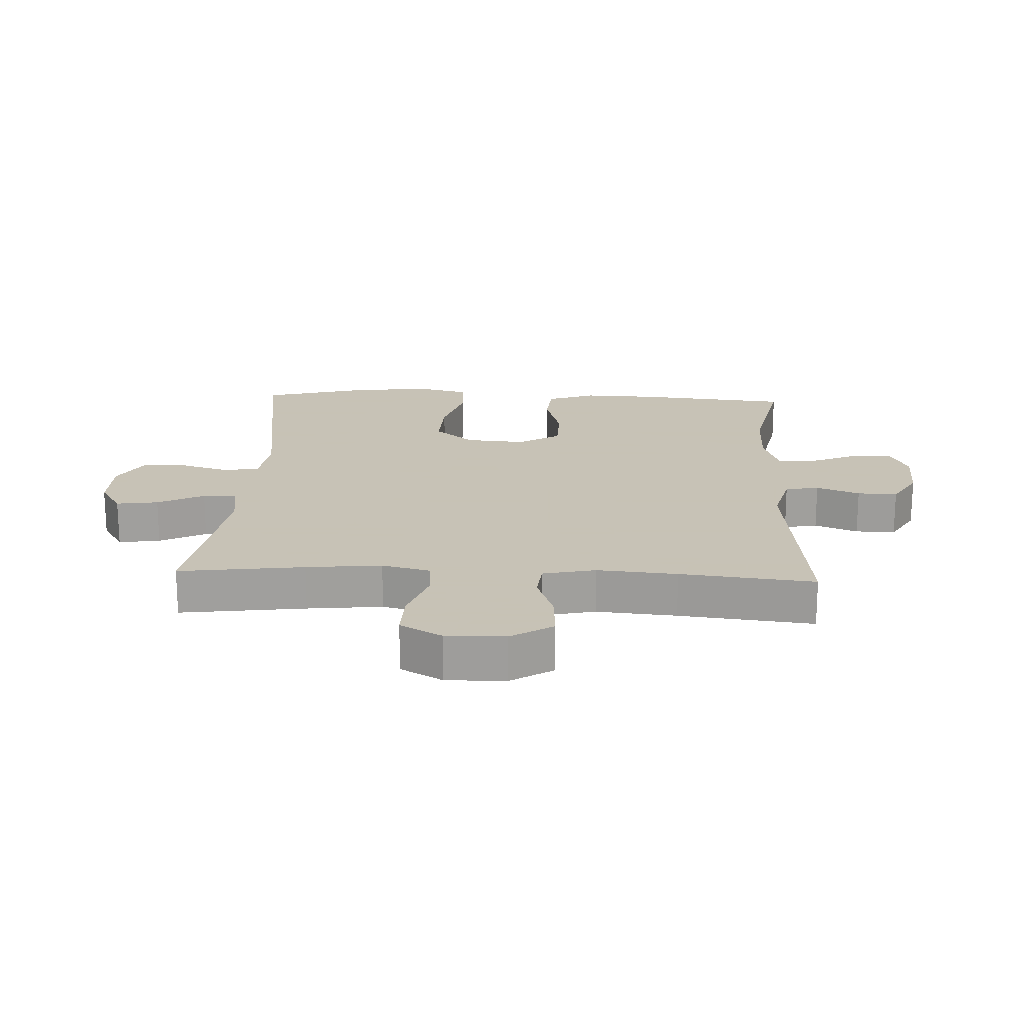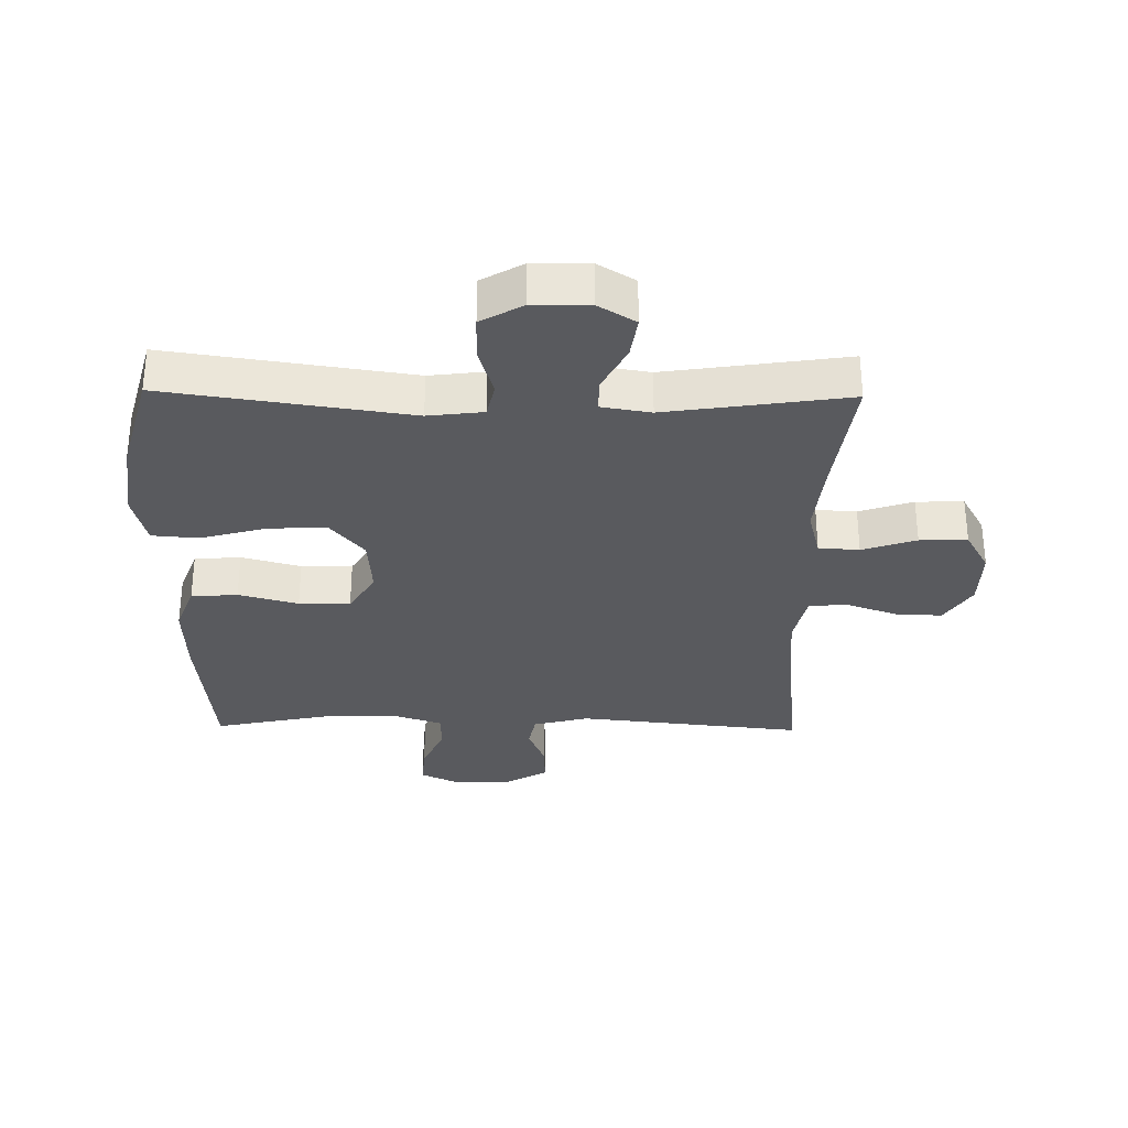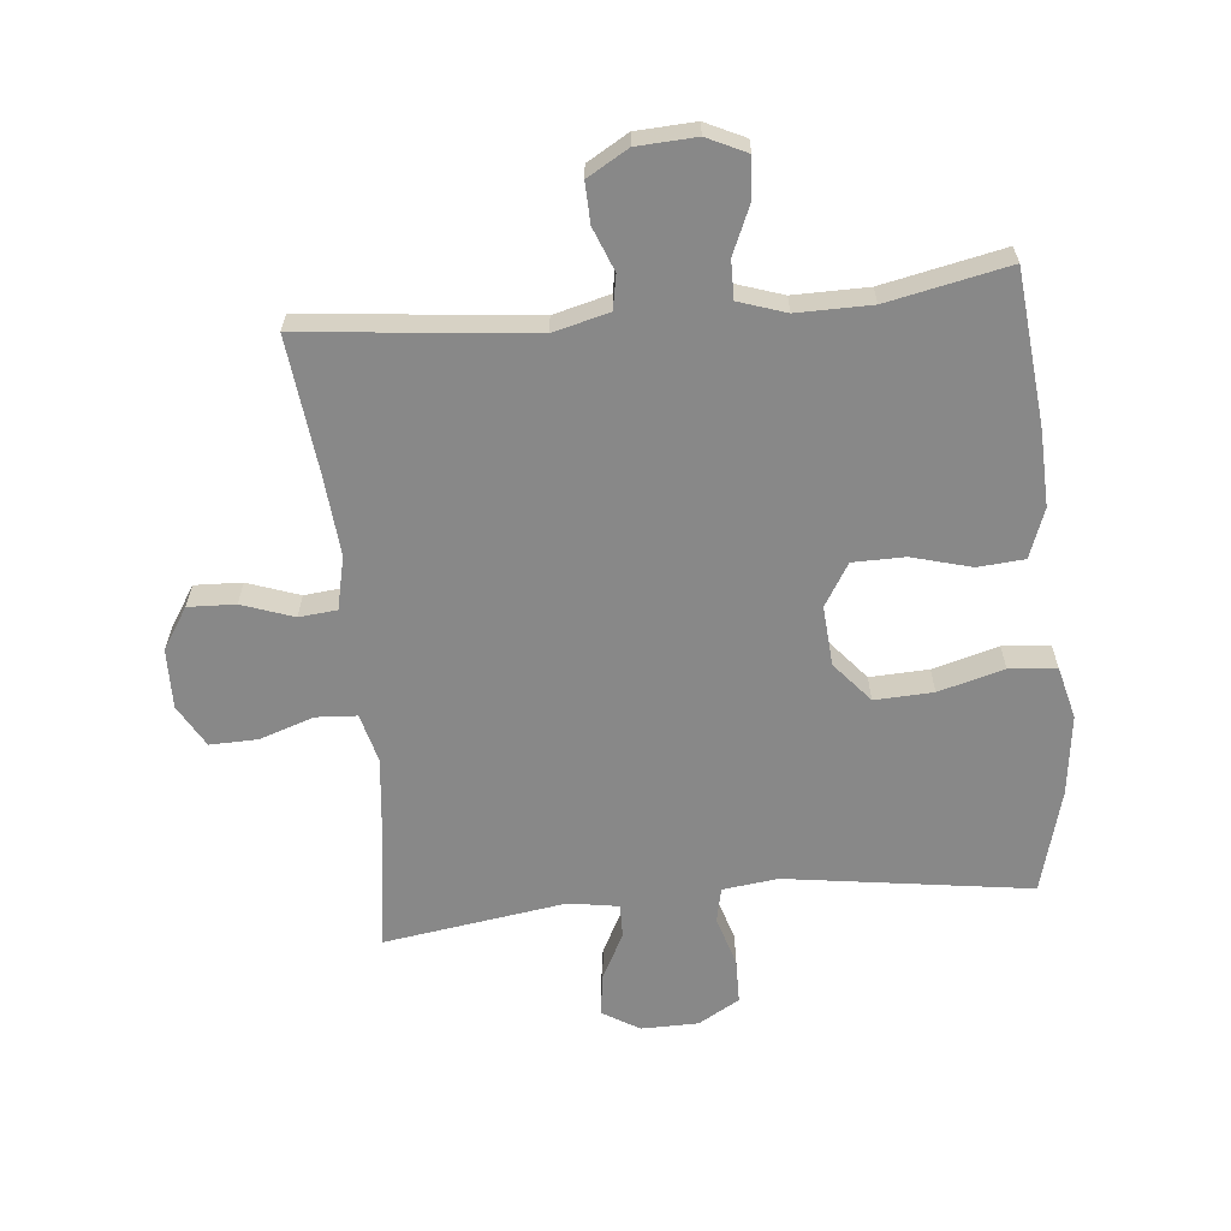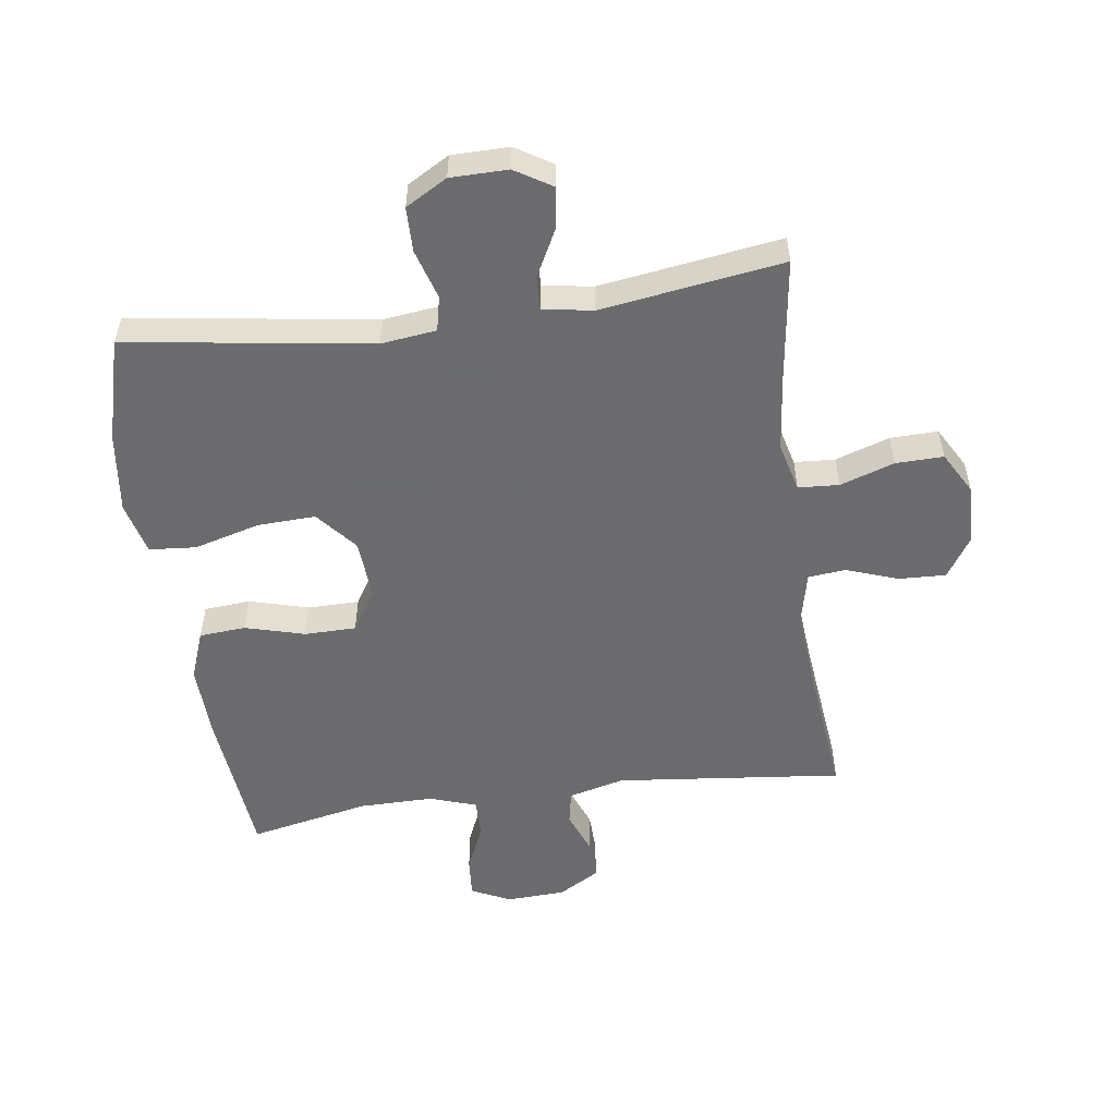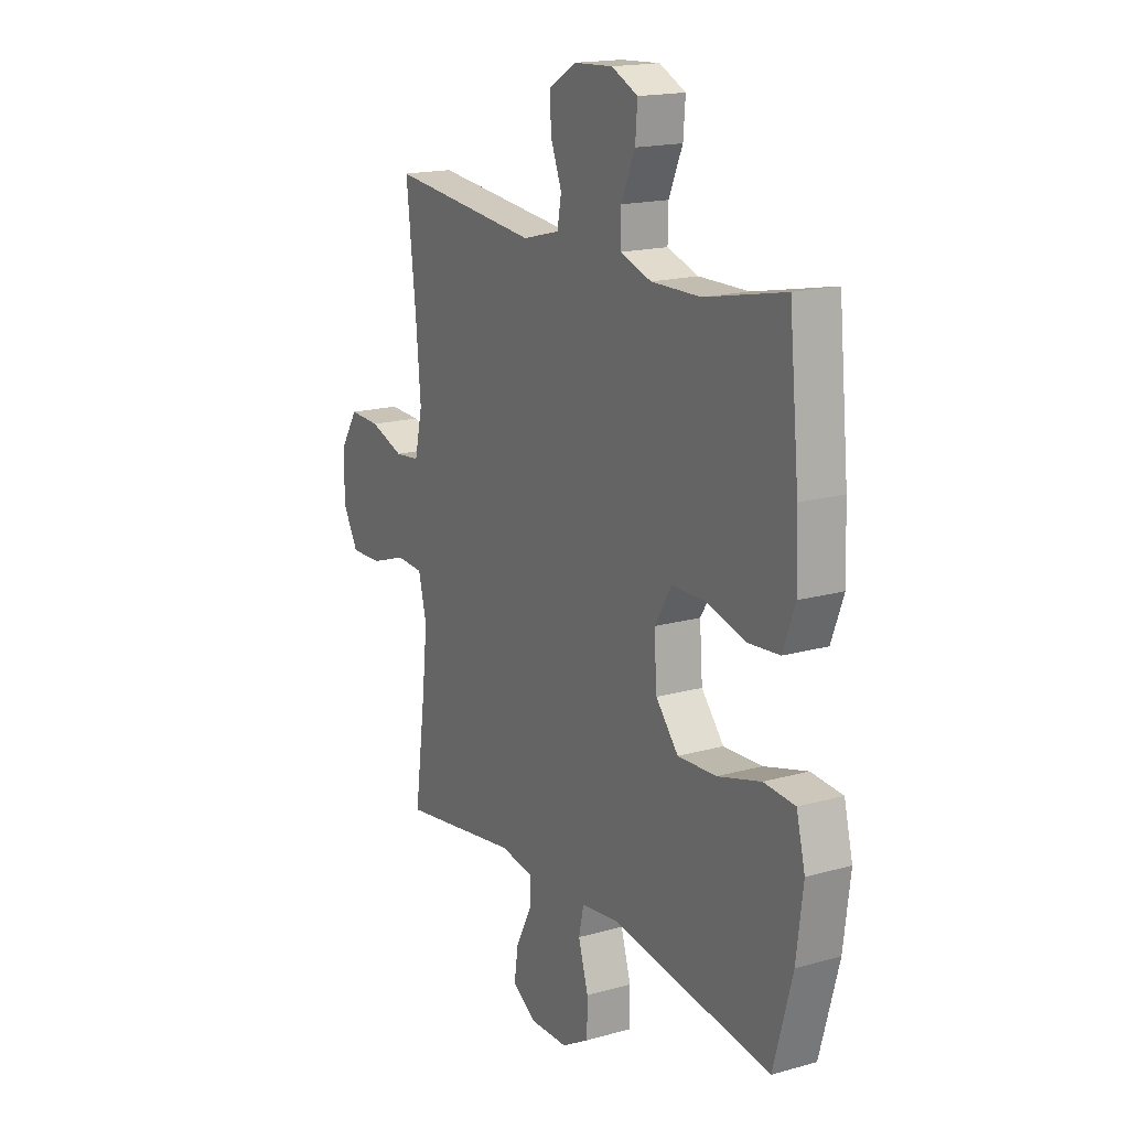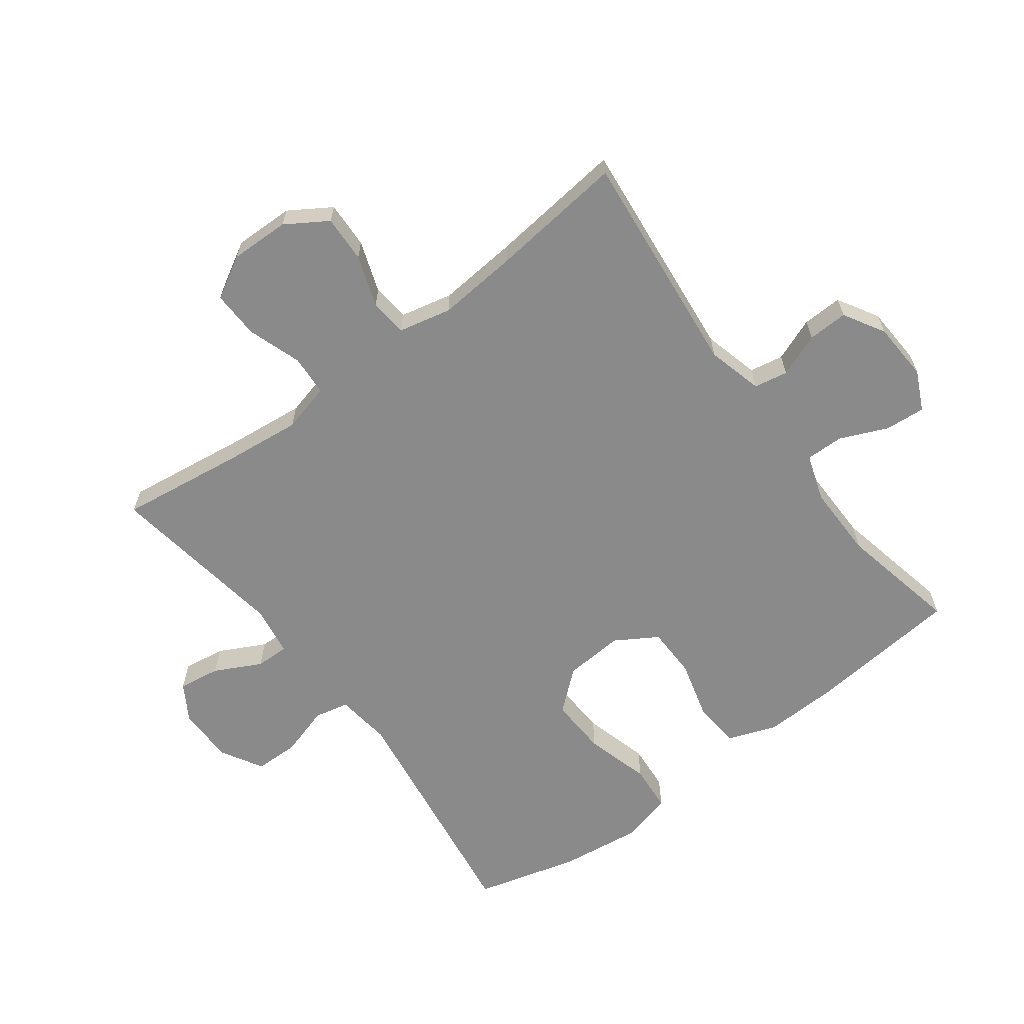
<metadata>
{"format":"obj","ext":"obj","renderer":"f3d","projection":"perspective","resolution":1024,"background":"white","views":[{"elev":19.1,"azim":-87.3,"up":"+Y"},{"elev":-31.6,"azim":179.1,"up":"+Y"},{"elev":-62.8,"azim":5.6,"up":"+Y"},{"elev":-53.5,"azim":-172.2,"up":"+Y"},{"elev":17.2,"azim":60.6,"up":"+Z"},{"elev":-63.5,"azim":-53.1,"up":"+Y"}]}
</metadata>
<code>
v -0.5 0.07 -0.5
v -0.473 0.07 -0.3
v -0.46 0.07 -0.18
v -0.48 0.07 -0.102
v -0.545 0.07 -0.098
v -0.631 0.07 -0.127
v -0.707 0.07 -0.129
v -0.745 0.07 -0.062
v -0.743 0.07 0.033
v -0.701 0.07 0.099
v -0.626 0.07 0.096
v -0.544 0.07 0.067
v -0.484 0.07 0.073
v -0.465 0.07 0.157
v -0.476 0.07 0.285
v -0.5 0.07 0.5
v -0.138 0.07 0.462
v -0.049 0.07 0.485
v -0.039 0.07 0.539
v -0.066 0.07 0.608
v -0.068 0.07 0.672
v -0.003 0.07 0.71
v 0.091 0.07 0.715
v 0.154 0.07 0.685
v 0.149 0.07 0.621
v 0.116 0.07 0.545
v 0.115 0.07 0.484
v 0.19 0.07 0.459
v 0.308 0.07 0.46
v 0.5 0.07 0.5
v 0.524 0.07 0.255
v 0.528 0.07 0.136
v 0.499 0.07 0.058
v 0.425 0.07 0.052
v 0.33 0.07 0.078
v 0.248 0.07 0.077
v 0.207 0.07 0.01
v 0.214 0.07 -0.085
v 0.268 0.07 -0.149
v 0.361 0.07 -0.145
v 0.465 0.07 -0.116
v 0.54 0.07 -0.122
v 0.561 0.07 -0.206
v 0.545 0.07 -0.334
v 0.5 0.07 -0.5
v 0.112 0.07 -0.444
v 0.024 0.07 -0.455
v 0.012 0.07 -0.51
v 0.036 0.07 -0.59
v 0.035 0.07 -0.661
v -0.031 0.07 -0.699
v -0.122 0.07 -0.7
v -0.181 0.07 -0.664
v -0.171 0.07 -0.597
v -0.133 0.07 -0.523
v -0.132 0.07 -0.47
v -0.211 0.07 -0.457
v -0.5 0 -0.5
v -0.473 0 -0.3
v -0.46 0 -0.18
v -0.48 0 -0.102
v -0.545 0 -0.098
v -0.631 0 -0.127
v -0.707 0 -0.129
v -0.745 0 -0.062
v -0.743 0 0.033
v -0.701 0 0.099
v -0.626 0 0.096
v -0.544 0 0.067
v -0.484 0 0.073
v -0.465 0 0.157
v -0.476 0 0.285
v -0.5 0 0.5
v -0.138 0 0.462
v -0.049 0 0.485
v -0.039 0 0.539
v -0.066 0 0.608
v -0.068 0 0.672
v -0.003 0 0.71
v 0.091 0 0.715
v 0.154 0 0.685
v 0.149 0 0.621
v 0.116 0 0.545
v 0.115 0 0.484
v 0.19 0 0.459
v 0.308 0 0.46
v 0.5 0 0.5
v 0.524 0 0.255
v 0.528 0 0.136
v 0.499 0 0.058
v 0.425 0 0.052
v 0.33 0 0.078
v 0.248 0 0.077
v 0.207 0 0.01
v 0.214 0 -0.085
v 0.268 0 -0.149
v 0.361 0 -0.145
v 0.465 0 -0.116
v 0.54 0 -0.122
v 0.561 0 -0.206
v 0.545 0 -0.334
v 0.5 0 -0.5
v 0.112 0 -0.444
v 0.024 0 -0.455
v 0.012 0 -0.51
v 0.036 0 -0.59
v 0.035 0 -0.661
v -0.031 0 -0.699
v -0.122 0 -0.7
v -0.181 0 -0.664
v -0.171 0 -0.597
v -0.133 0 -0.523
v -0.132 0 -0.47
v -0.211 0 -0.457
f 53 54 55
f 52 53 55
f 51 52 55
f 50 51 55
f 49 50 55
f 48 49 55
f 47 48 55 56
f 46 47 56 57
f 44 45 46
f 43 44 46
f 42 43 46
f 41 42 46
f 40 41 46
f 39 40 46 57
f 33 34 35
f 32 33 35
f 31 32 35
f 30 31 35
f 29 30 35
f 28 29 35 36
f 27 28 36 37
f 24 25 26
f 23 24 26
f 22 23 26
f 21 22 26
f 20 21 26
f 19 20 26
f 18 19 26 27
f 27 37 38
f 18 27 38
f 17 18 38
f 10 11 12
f 9 10 12
f 8 9 12
f 7 8 12
f 6 7 12
f 5 6 12
f 4 5 12 13
f 3 4 13 14
f 57 1 2
f 39 57 2
f 38 39 2
f 15 16 17 38
f 14 15 38
f 3 14 38
f 2 3 38
f 112 111 110
f 112 110 109
f 112 109 108
f 112 108 107
f 112 107 106
f 112 106 105
f 113 112 105 104
f 114 113 104 103
f 103 102 101
f 103 101 100
f 103 100 99
f 103 99 98
f 103 98 97
f 114 103 97 96
f 92 91 90
f 92 90 89
f 92 89 88
f 92 88 87
f 92 87 86
f 93 92 86 85
f 94 93 85 84
f 83 82 81
f 83 81 80
f 83 80 79
f 83 79 78
f 83 78 77
f 83 77 76
f 84 83 76 75
f 95 94 84
f 95 84 75
f 95 75 74
f 69 68 67
f 69 67 66
f 69 66 65
f 69 65 64
f 69 64 63
f 69 63 62
f 70 69 62 61
f 71 70 61 60
f 59 58 114
f 59 114 96
f 59 96 95
f 95 74 73 72
f 95 72 71
f 95 71 60
f 95 60 59
f 1 58 59 2
f 2 59 60 3
f 3 60 61 4
f 4 61 62 5
f 5 62 63 6
f 6 63 64 7
f 7 64 65 8
f 8 65 66 9
f 9 66 67 10
f 10 67 68 11
f 11 68 69 12
f 12 69 70 13
f 13 70 71 14
f 14 71 72 15
f 15 72 73 16
f 16 73 74 17
f 17 74 75 18
f 18 75 76 19
f 19 76 77 20
f 20 77 78 21
f 21 78 79 22
f 22 79 80 23
f 23 80 81 24
f 24 81 82 25
f 25 82 83 26
f 26 83 84 27
f 27 84 85 28
f 28 85 86 29
f 29 86 87 30
f 30 87 88 31
f 31 88 89 32
f 32 89 90 33
f 33 90 91 34
f 34 91 92 35
f 35 92 93 36
f 36 93 94 37
f 37 94 95 38
f 38 95 96 39
f 39 96 97 40
f 40 97 98 41
f 41 98 99 42
f 42 99 100 43
f 43 100 101 44
f 44 101 102 45
f 45 102 103 46
f 46 103 104 47
f 47 104 105 48
f 48 105 106 49
f 49 106 107 50
f 50 107 108 51
f 51 108 109 52
f 52 109 110 53
f 53 110 111 54
f 54 111 112 55
f 55 112 113 56
f 56 113 114 57
f 57 114 58 1

</code>
